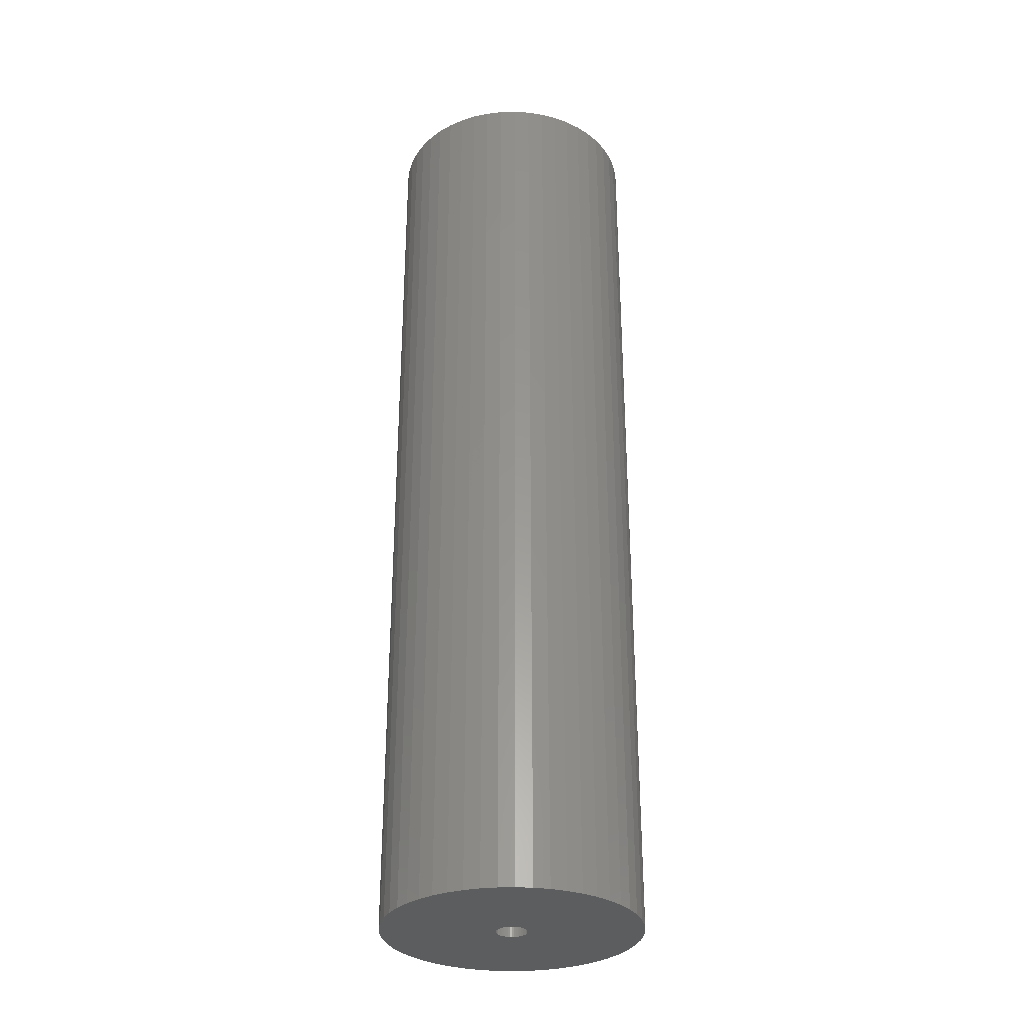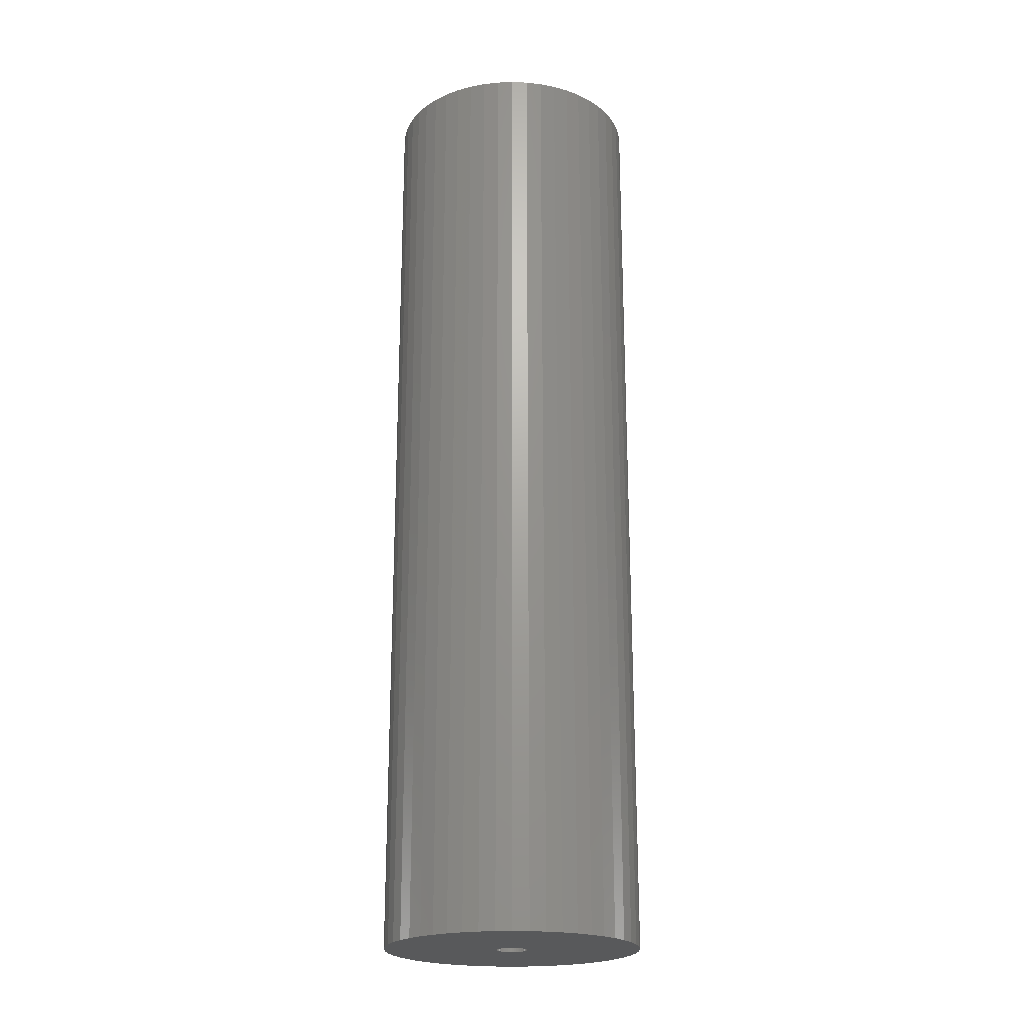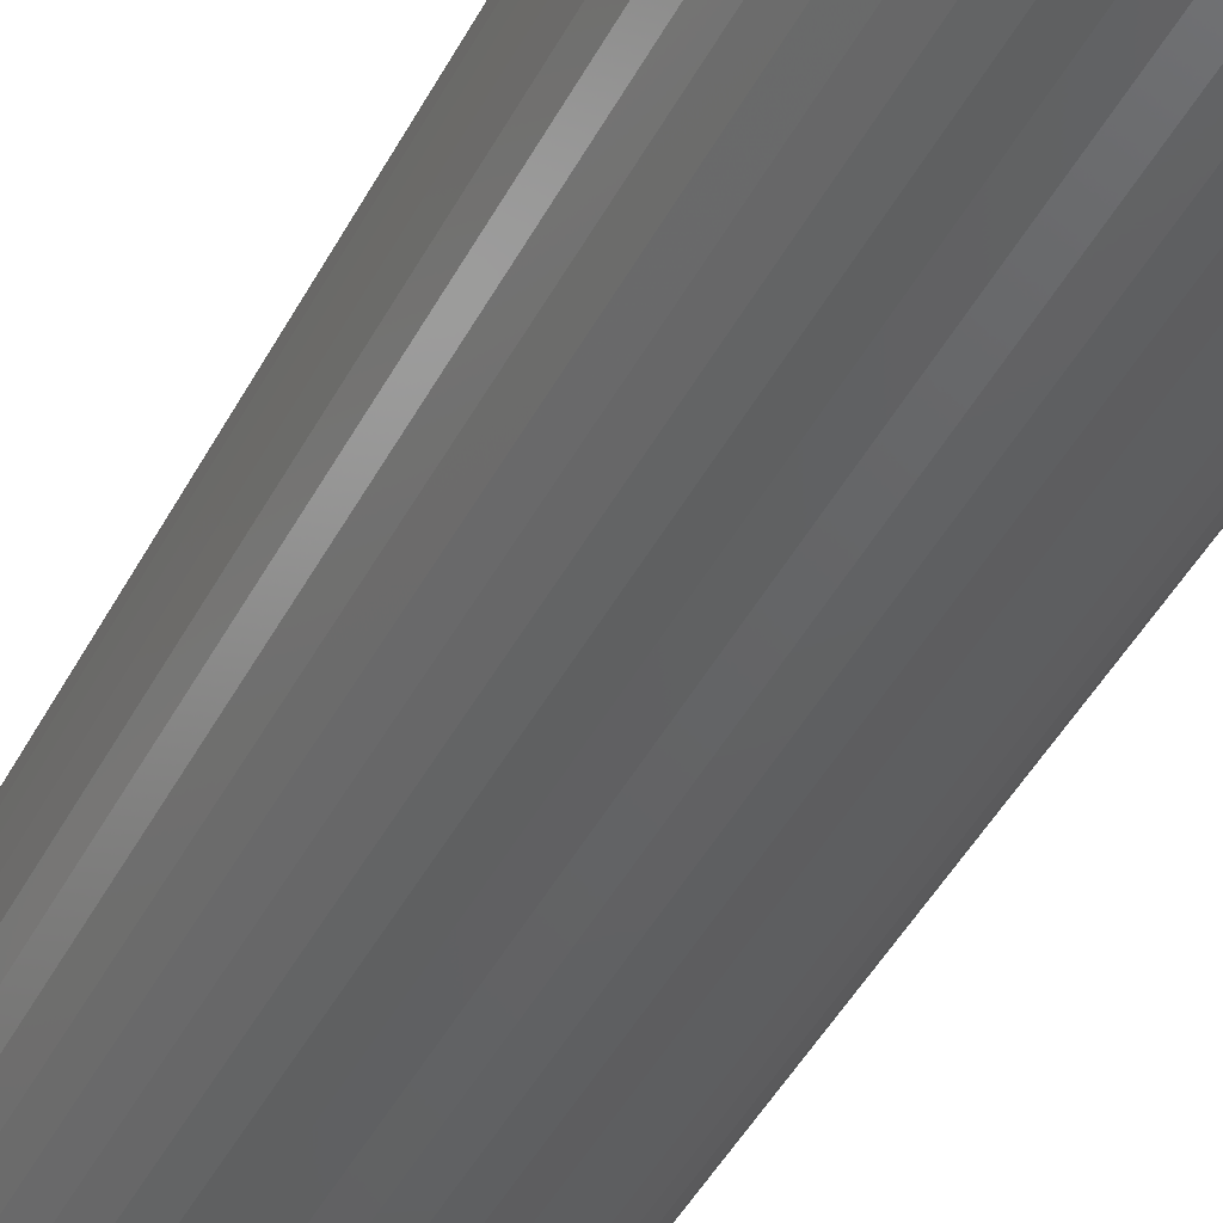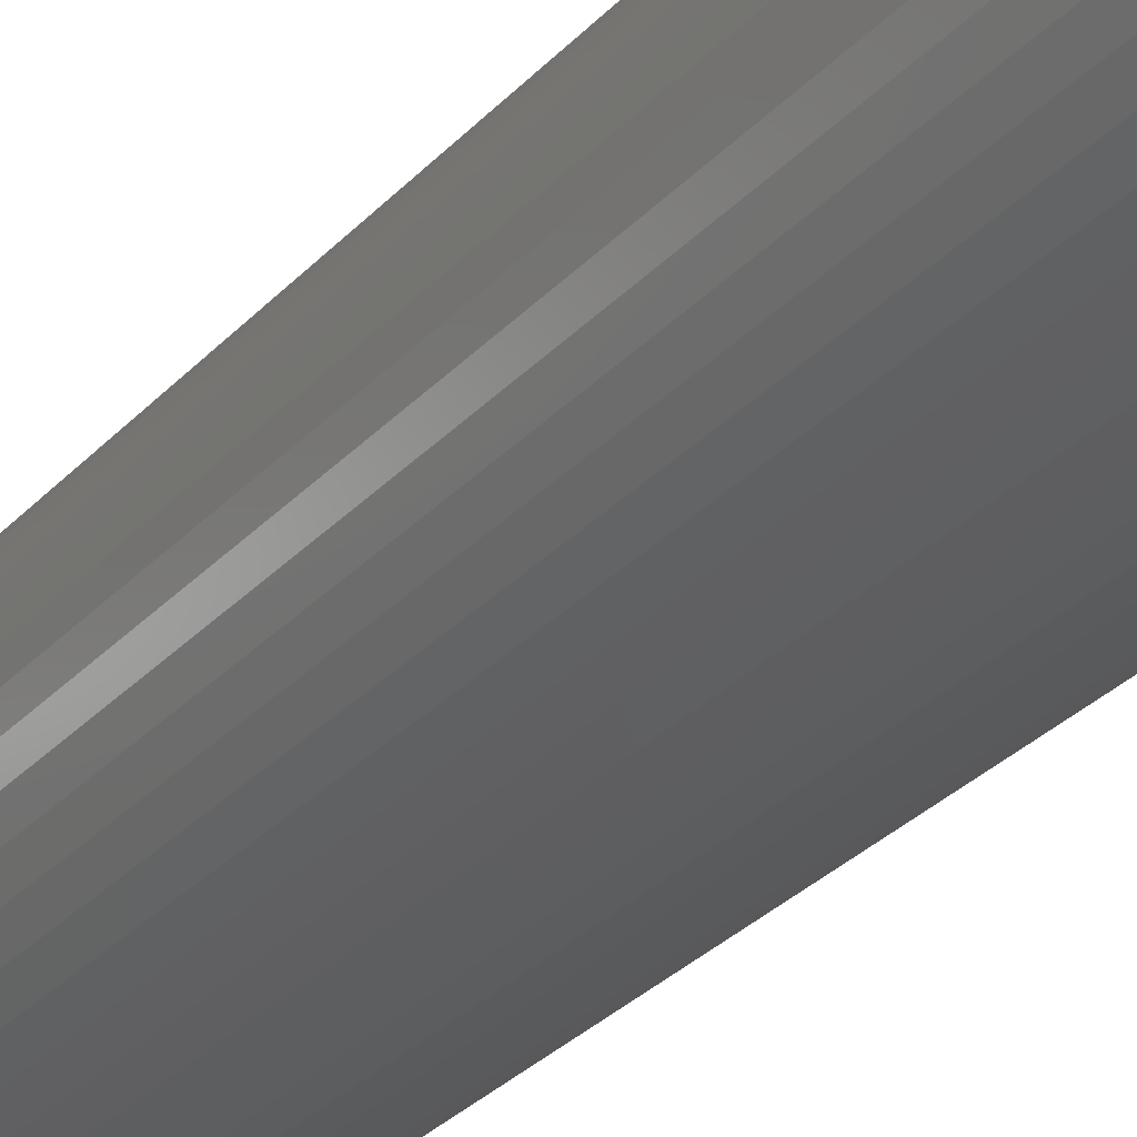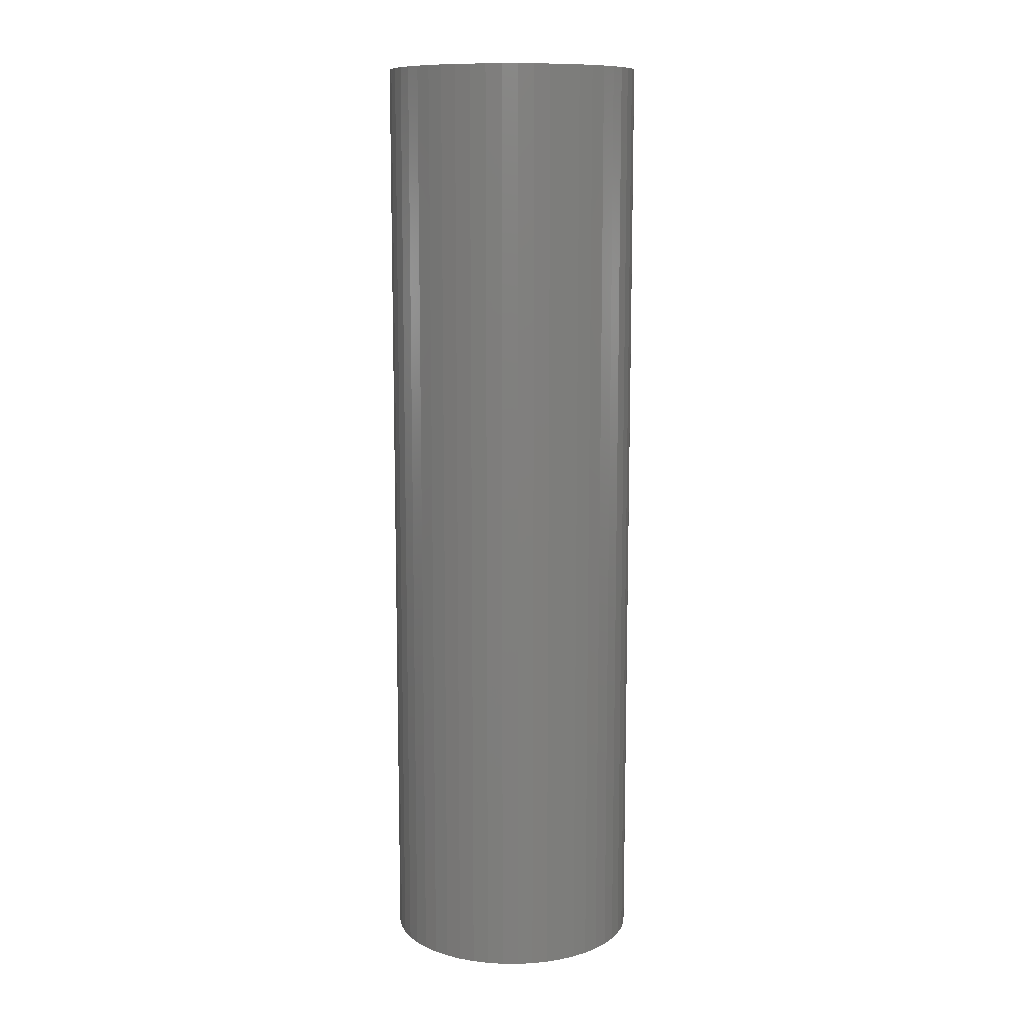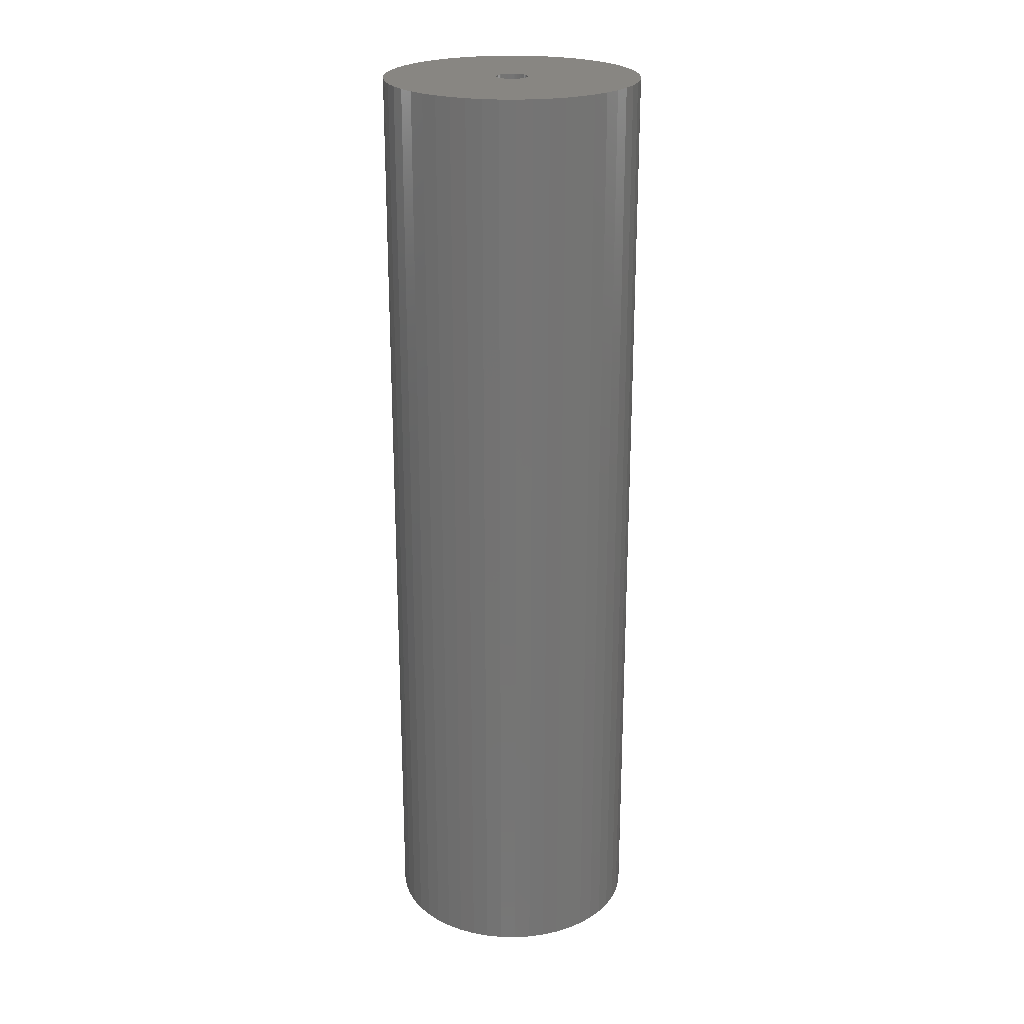
<metadata>
{"format":"stl","ext":"stl","renderer":"f3d","projection":"perspective","resolution":1024,"background":"white","views":[{"elev":-31.1,"azim":45.4,"up":"+Z"},{"elev":-21.6,"azim":32.2,"up":"+Z"},{"elev":-43.1,"azim":154.4,"up":"+Y"},{"elev":-30.2,"azim":-33.9,"up":"+Y"},{"elev":10.9,"azim":87.3,"up":"+Z"},{"elev":23.3,"azim":-70.1,"up":"+Z"}]}
</metadata>
<code>
# stl→obj: 200 verts, 400 faces
v 11 0 40.5
v 10.91 1.379 -40.5
v 10.91 1.379 40.5
v 11 0 -40.5
v -11 0 -40.5
v -10.91 1.379 40.5
v -10.91 1.379 -40.5
v -11 0 40.5
v 0.6907 10.98 -40.5
v -0.6907 10.98 40.5
v 0.6907 10.98 40.5
v -0.6907 10.98 -40.5
v -0.6907 -10.98 -40.5
v 0.6907 -10.98 40.5
v -0.6907 -10.98 40.5
v 0.6907 -10.98 -40.5
v 8.019 7.53 -40.5
v 7.012 8.476 40.5
v 8.019 7.53 40.5
v 7.012 8.476 -40.5
v -7.012 8.476 -40.5
v -8.019 7.53 40.5
v -7.012 8.476 40.5
v -8.019 7.53 -40.5
v -3.399 10.46 -40.5
v -4.684 9.953 40.5
v -3.399 10.46 40.5
v -4.684 9.953 -40.5
v 10.23 4.049 40.5
v 9.639 5.299 -40.5
v 9.639 5.299 40.5
v 10.23 4.049 -40.5
v 4.684 9.953 -40.5
v 3.399 10.46 40.5
v 4.684 9.953 40.5
v 3.399 10.46 -40.5
v 2.061 10.81 40.5
v 2.061 10.81 -40.5
v 5.894 9.288 -40.5
v 5.894 9.288 40.5
v -10.23 4.049 -40.5
v -9.639 5.299 40.5
v -9.639 5.299 -40.5
v -10.23 4.049 40.5
v 1.35 0 40.5
v 1.339 0.1692 40.5
v 10.65 2.736 40.5
v 10.91 -1.379 40.5
v 1.308 0.3357 40.5
v 1.339 -0.1692 40.5
v 1.255 0.497 40.5
v 10.65 -2.736 40.5
v 1.183 0.6504 40.5
v 8.899 6.466 40.5
v 1.308 -0.3357 40.5
v 1.092 0.7935 40.5
v 10.23 -4.049 40.5
v 0.9841 0.9241 40.5
v 1.255 -0.497 40.5
v 0.8605 1.04 40.5
v 9.639 -5.299 40.5
v 0.7234 1.14 40.5
v 1.183 -0.6504 40.5
v 0.5748 1.222 40.5
v 8.899 -6.466 40.5
v 0.4172 1.284 40.5
v 1.092 -0.7935 40.5
v 8.019 -7.53 40.5
v 0.253 1.326 40.5
v 0.08477 1.347 40.5
v -0.08477 1.347 40.5
v -0.253 1.326 40.5
v -2.061 10.81 40.5
v -0.4172 1.284 40.5
v -0.5748 1.222 40.5
v -0.7234 1.14 40.5
v -5.894 9.288 40.5
v -0.8605 1.04 40.5
v -0.9841 0.9241 40.5
v -1.092 0.7935 40.5
v 0.9841 -0.9241 40.5
v 7.012 -8.476 40.5
v 0.8605 -1.04 40.5
v 5.894 -9.288 40.5
v 0.7234 -1.14 40.5
v 4.684 -9.953 40.5
v 0.5748 -1.222 40.5
v 3.399 -10.46 40.5
v 0.4172 -1.284 40.5
v 2.061 -10.81 40.5
v 0.253 -1.326 40.5
v 0.08477 -1.347 40.5
v -0.08477 -1.347 40.5
v -0.253 -1.326 40.5
v -2.061 -10.81 40.5
v -0.4172 -1.284 40.5
v -3.399 -10.46 40.5
v -0.5748 -1.222 40.5
v -4.684 -9.953 40.5
v -0.7234 -1.14 40.5
v -5.894 -9.288 40.5
v -0.8605 -1.04 40.5
v -7.012 -8.476 40.5
v -0.9841 -0.9241 40.5
v -8.019 -7.53 40.5
v -1.092 -0.7935 40.5
v -8.899 -6.466 40.5
v -1.183 -0.6504 40.5
v -9.639 -5.299 40.5
v -1.255 -0.497 40.5
v -10.23 -4.049 40.5
v -1.308 -0.3357 40.5
v -10.65 -2.736 40.5
v -1.339 -0.1692 40.5
v -10.91 -1.379 40.5
v -1.35 0 40.5
v -8.899 6.466 40.5
v -1.183 0.6504 40.5
v -1.255 0.497 40.5
v -1.308 0.3357 40.5
v -10.65 2.736 40.5
v -1.339 0.1692 40.5
v -2.061 10.81 -40.5
v 1.35 0 -40.5
v 10.91 -1.379 -40.5
v 1.339 -0.1692 -40.5
v 10.65 -2.736 -40.5
v 1.308 -0.3357 -40.5
v 10.23 -4.049 -40.5
v 1.339 0.1692 -40.5
v 1.255 -0.497 -40.5
v 9.639 -5.299 -40.5
v 10.65 2.736 -40.5
v 1.183 -0.6504 -40.5
v 8.899 -6.466 -40.5
v 1.308 0.3357 -40.5
v 1.092 -0.7935 -40.5
v 8.019 -7.53 -40.5
v 0.9841 -0.9241 -40.5
v 7.012 -8.476 -40.5
v 1.255 0.497 -40.5
v 0.8605 -1.04 -40.5
v 5.894 -9.288 -40.5
v 0.7234 -1.14 -40.5
v 4.684 -9.953 -40.5
v 1.183 0.6504 -40.5
v 0.5748 -1.222 -40.5
v 3.399 -10.46 -40.5
v 8.899 6.466 -40.5
v 0.4172 -1.284 -40.5
v 2.061 -10.81 -40.5
v 1.092 0.7935 -40.5
v 0.253 -1.326 -40.5
v 0.08477 -1.347 -40.5
v -0.08477 -1.347 -40.5
v -0.253 -1.326 -40.5
v -2.061 -10.81 -40.5
v -0.4172 -1.284 -40.5
v -3.399 -10.46 -40.5
v -0.5748 -1.222 -40.5
v -4.684 -9.953 -40.5
v -0.7234 -1.14 -40.5
v -5.894 -9.288 -40.5
v -0.8605 -1.04 -40.5
v -7.012 -8.476 -40.5
v -0.9841 -0.9241 -40.5
v -8.019 -7.53 -40.5
v -1.092 -0.7935 -40.5
v 0.9841 0.9241 -40.5
v 0.8605 1.04 -40.5
v 0.7234 1.14 -40.5
v 0.5748 1.222 -40.5
v 0.4172 1.284 -40.5
v 0.253 1.326 -40.5
v 0.08477 1.347 -40.5
v -0.08477 1.347 -40.5
v -0.253 1.326 -40.5
v -0.4172 1.284 -40.5
v -0.5748 1.222 -40.5
v -0.7234 1.14 -40.5
v -5.894 9.288 -40.5
v -0.8605 1.04 -40.5
v -0.9841 0.9241 -40.5
v -1.092 0.7935 -40.5
v -8.899 6.466 -40.5
v -1.183 0.6504 -40.5
v -1.255 0.497 -40.5
v -1.308 0.3357 -40.5
v -10.65 2.736 -40.5
v -1.339 0.1692 -40.5
v -1.35 0 -40.5
v -8.899 -6.466 -40.5
v -1.183 -0.6504 -40.5
v -9.639 -5.299 -40.5
v -1.255 -0.497 -40.5
v -10.23 -4.049 -40.5
v -1.308 -0.3357 -40.5
v -10.65 -2.736 -40.5
v -1.339 -0.1692 -40.5
v -10.91 -1.379 -40.5
f 1 2 3
f 2 1 4
f 5 6 7
f 6 5 8
f 9 10 11
f 10 9 12
f 13 14 15
f 14 13 16
f 17 18 19
f 18 17 20
f 21 22 23
f 22 21 24
f 25 26 27
f 26 25 28
f 29 30 31
f 30 29 32
f 33 34 35
f 34 33 36
f 36 37 34
f 37 36 38
f 39 35 40
f 35 39 33
f 41 42 43
f 42 41 44
f 45 1 3
f 46 3 47
f 1 45 48
f 49 47 29
f 50 48 45
f 51 29 31
f 48 50 52
f 53 31 54
f 55 52 50
f 56 54 19
f 52 55 57
f 58 19 18
f 59 57 55
f 60 18 40
f 57 59 61
f 62 40 35
f 63 61 59
f 64 35 34
f 61 63 65
f 66 34 37
f 67 65 63
f 65 67 68
f 3 46 45
f 47 49 46
f 29 51 49
f 31 53 51
f 54 56 53
f 19 58 56
f 18 60 58
f 40 62 60
f 69 37 11
f 35 64 62
f 34 66 64
f 37 69 66
f 11 70 69
f 11 71 70
f 10 71 11
f 71 10 72
f 73 72 10
f 72 73 74
f 27 74 73
f 74 27 75
f 26 75 27
f 75 26 76
f 77 76 26
f 76 77 78
f 23 78 77
f 78 23 79
f 22 79 23
f 79 22 80
f 81 68 67
f 68 81 82
f 83 82 81
f 82 83 84
f 85 84 83
f 84 85 86
f 87 86 85
f 86 87 88
f 89 88 87
f 88 89 90
f 91 90 89
f 90 91 14
f 92 14 91
f 93 14 92
f 15 93 94
f 95 94 96
f 97 96 98
f 93 15 14
f 99 98 100
f 101 100 102
f 103 102 104
f 105 104 106
f 107 106 108
f 109 108 110
f 111 110 112
f 113 112 114
f 115 114 116
f 117 80 22
f 94 95 15
f 80 117 118
f 96 97 95
f 42 118 117
f 98 99 97
f 118 42 119
f 100 101 99
f 44 119 42
f 102 103 101
f 119 44 120
f 104 105 103
f 121 120 44
f 106 107 105
f 120 121 122
f 108 109 107
f 6 122 121
f 110 111 109
f 122 6 116
f 112 113 111
f 8 116 6
f 114 115 113
f 116 8 115
f 12 73 10
f 73 12 123
f 124 4 125
f 126 125 127
f 4 124 2
f 128 127 129
f 130 2 124
f 131 129 132
f 2 130 133
f 134 132 135
f 136 133 130
f 137 135 138
f 133 136 32
f 139 138 140
f 141 32 136
f 142 140 143
f 32 141 30
f 144 143 145
f 146 30 141
f 147 145 148
f 30 146 149
f 150 148 151
f 152 149 146
f 149 152 17
f 125 126 124
f 127 128 126
f 129 131 128
f 132 134 131
f 135 137 134
f 138 139 137
f 140 142 139
f 143 144 142
f 153 151 16
f 145 147 144
f 148 150 147
f 151 153 150
f 16 154 153
f 16 155 154
f 13 155 16
f 155 13 156
f 157 156 13
f 156 157 158
f 159 158 157
f 158 159 160
f 161 160 159
f 160 161 162
f 163 162 161
f 162 163 164
f 165 164 163
f 164 165 166
f 167 166 165
f 166 167 168
f 169 17 152
f 17 169 20
f 170 20 169
f 20 170 39
f 171 39 170
f 39 171 33
f 172 33 171
f 33 172 36
f 173 36 172
f 36 173 38
f 174 38 173
f 38 174 9
f 175 9 174
f 176 9 175
f 12 176 177
f 123 177 178
f 25 178 179
f 176 12 9
f 28 179 180
f 181 180 182
f 21 182 183
f 24 183 184
f 185 184 186
f 43 186 187
f 41 187 188
f 189 188 190
f 7 190 191
f 192 168 167
f 177 123 12
f 168 192 193
f 178 25 123
f 194 193 192
f 179 28 25
f 193 194 195
f 180 181 28
f 196 195 194
f 182 21 181
f 195 196 197
f 183 24 21
f 198 197 196
f 184 185 24
f 197 198 199
f 186 43 185
f 200 199 198
f 187 41 43
f 199 200 191
f 188 189 41
f 5 191 200
f 190 7 189
f 191 5 7
f 16 90 14
f 90 16 151
f 47 32 29
f 32 47 133
f 3 133 47
f 133 3 2
f 54 17 19
f 17 54 149
f 31 149 54
f 149 31 30
f 38 11 37
f 11 38 9
f 20 40 18
f 40 20 39
f 43 117 185
f 117 43 42
f 185 22 24
f 22 185 117
f 189 44 41
f 44 189 121
f 7 121 189
f 121 7 6
f 28 77 26
f 77 28 181
f 181 23 77
f 23 181 21
f 123 27 73
f 27 123 25
f 48 4 1
f 4 48 125
f 61 129 57
f 129 61 132
f 167 103 105
f 103 167 165
f 194 111 196
f 111 194 109
f 192 109 194
f 109 192 107
f 145 84 86
f 84 145 143
f 57 127 52
f 127 57 129
f 167 107 192
f 107 167 105
f 198 115 200
f 115 198 113
f 200 8 5
f 8 200 115
f 196 113 198
f 113 196 111
f 140 68 82
f 68 140 138
f 148 86 88
f 86 148 145
f 151 88 90
f 88 151 148
f 52 125 48
f 125 52 127
f 65 132 61
f 132 65 135
f 68 135 65
f 135 68 138
f 157 15 95
f 15 157 13
f 161 97 99
f 97 161 159
f 165 101 103
f 101 165 163
f 143 82 84
f 82 143 140
f 159 95 97
f 95 159 157
f 163 99 101
f 99 163 161
f 124 46 130
f 46 124 45
f 116 190 122
f 190 116 191
f 176 70 71
f 70 176 175
f 154 93 92
f 93 154 155
f 170 58 60
f 58 170 169
f 183 78 79
f 78 183 182
f 179 74 75
f 74 179 178
f 137 63 134
f 63 137 67
f 141 53 146
f 53 141 51
f 130 49 136
f 49 130 46
f 146 56 152
f 56 146 53
f 173 64 66
f 64 173 172
f 171 60 62
f 60 171 170
f 119 186 118
f 186 119 187
f 118 184 80
f 184 118 186
f 182 76 78
f 76 182 180
f 178 72 74
f 72 178 177
f 147 89 87
f 89 147 150
f 136 51 141
f 51 136 49
f 152 58 169
f 58 152 56
f 174 66 69
f 66 174 173
f 175 69 70
f 69 175 174
f 172 62 64
f 62 172 171
f 80 183 79
f 183 80 184
f 120 187 119
f 187 120 188
f 122 188 120
f 188 122 190
f 180 75 76
f 75 180 179
f 177 71 72
f 71 177 176
f 126 45 124
f 45 126 50
f 139 67 137
f 67 139 81
f 106 193 108
f 193 106 168
f 108 195 110
f 195 108 193
f 144 87 85
f 87 144 147
f 128 50 126
f 50 128 55
f 142 85 83
f 85 142 144
f 139 83 81
f 83 139 142
f 134 59 131
f 59 134 63
f 158 98 96
f 98 158 160
f 104 168 106
f 168 104 166
f 153 92 91
f 92 153 154
f 131 55 128
f 55 131 59
f 162 102 100
f 102 162 164
f 156 96 94
f 96 156 158
f 164 104 102
f 104 164 166
f 110 197 112
f 197 110 195
f 112 199 114
f 199 112 197
f 114 191 116
f 191 114 199
f 150 91 89
f 91 150 153
f 160 100 98
f 100 160 162
f 155 94 93
f 94 155 156

</code>
